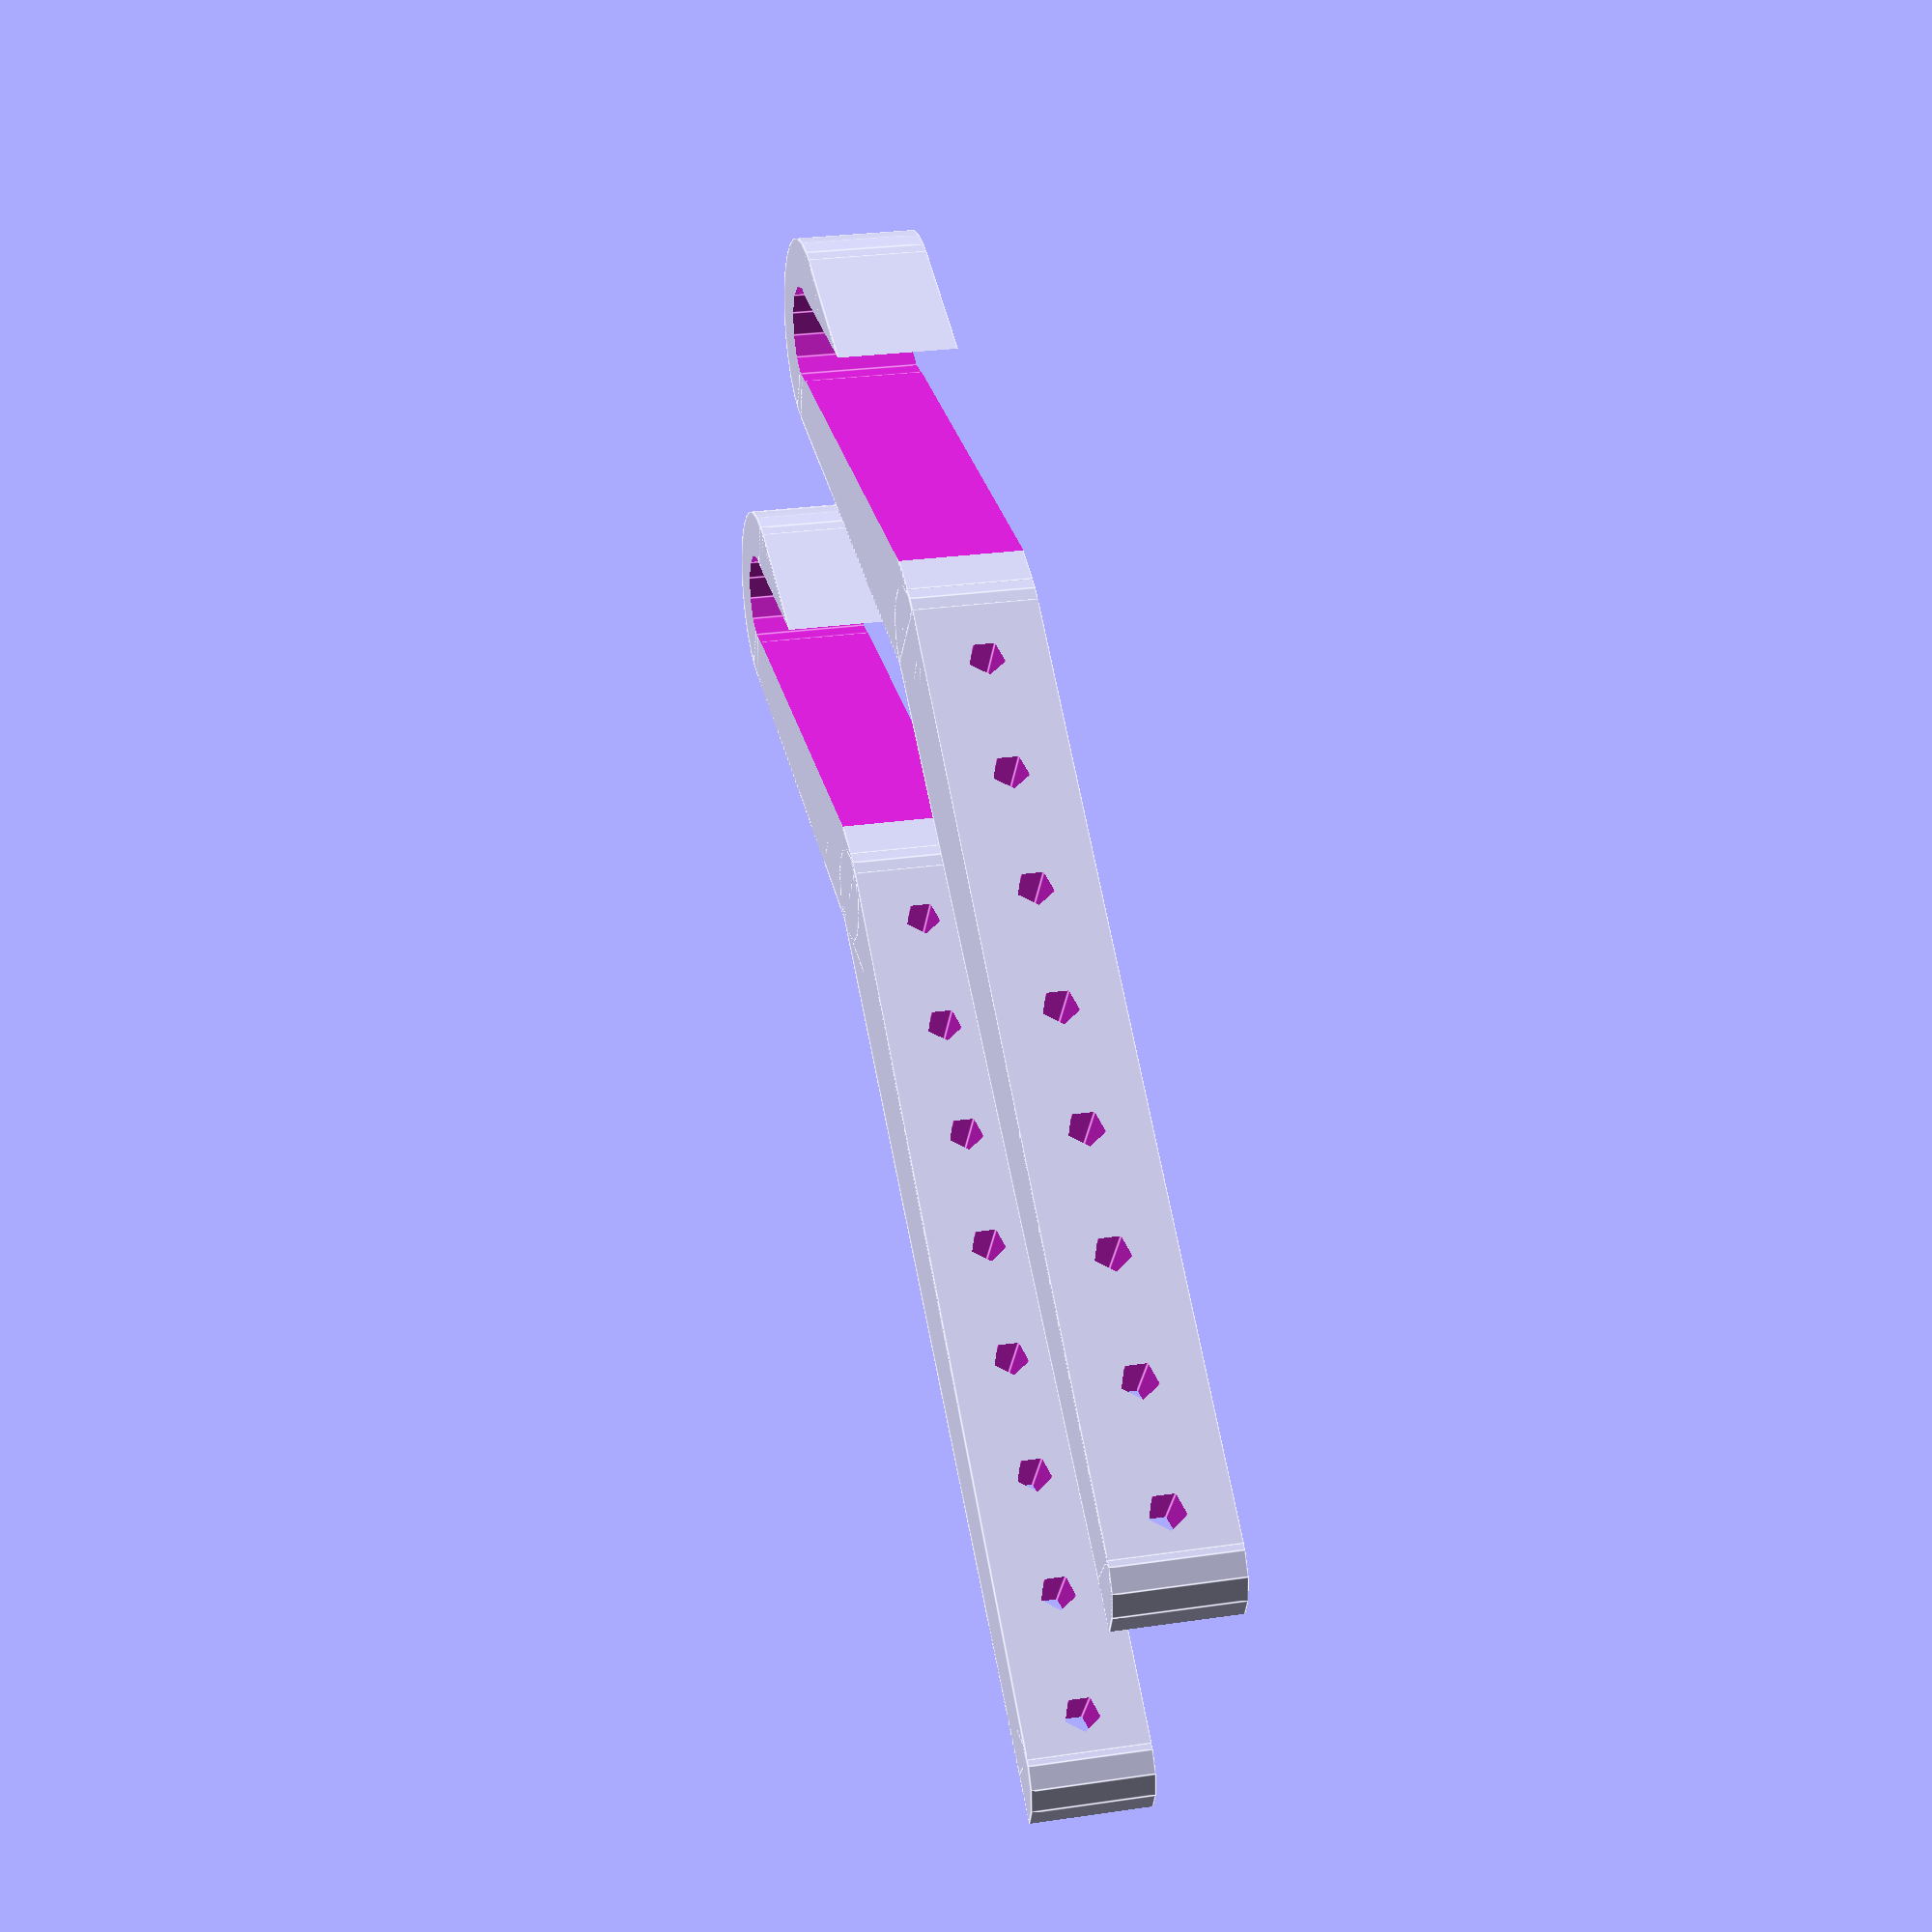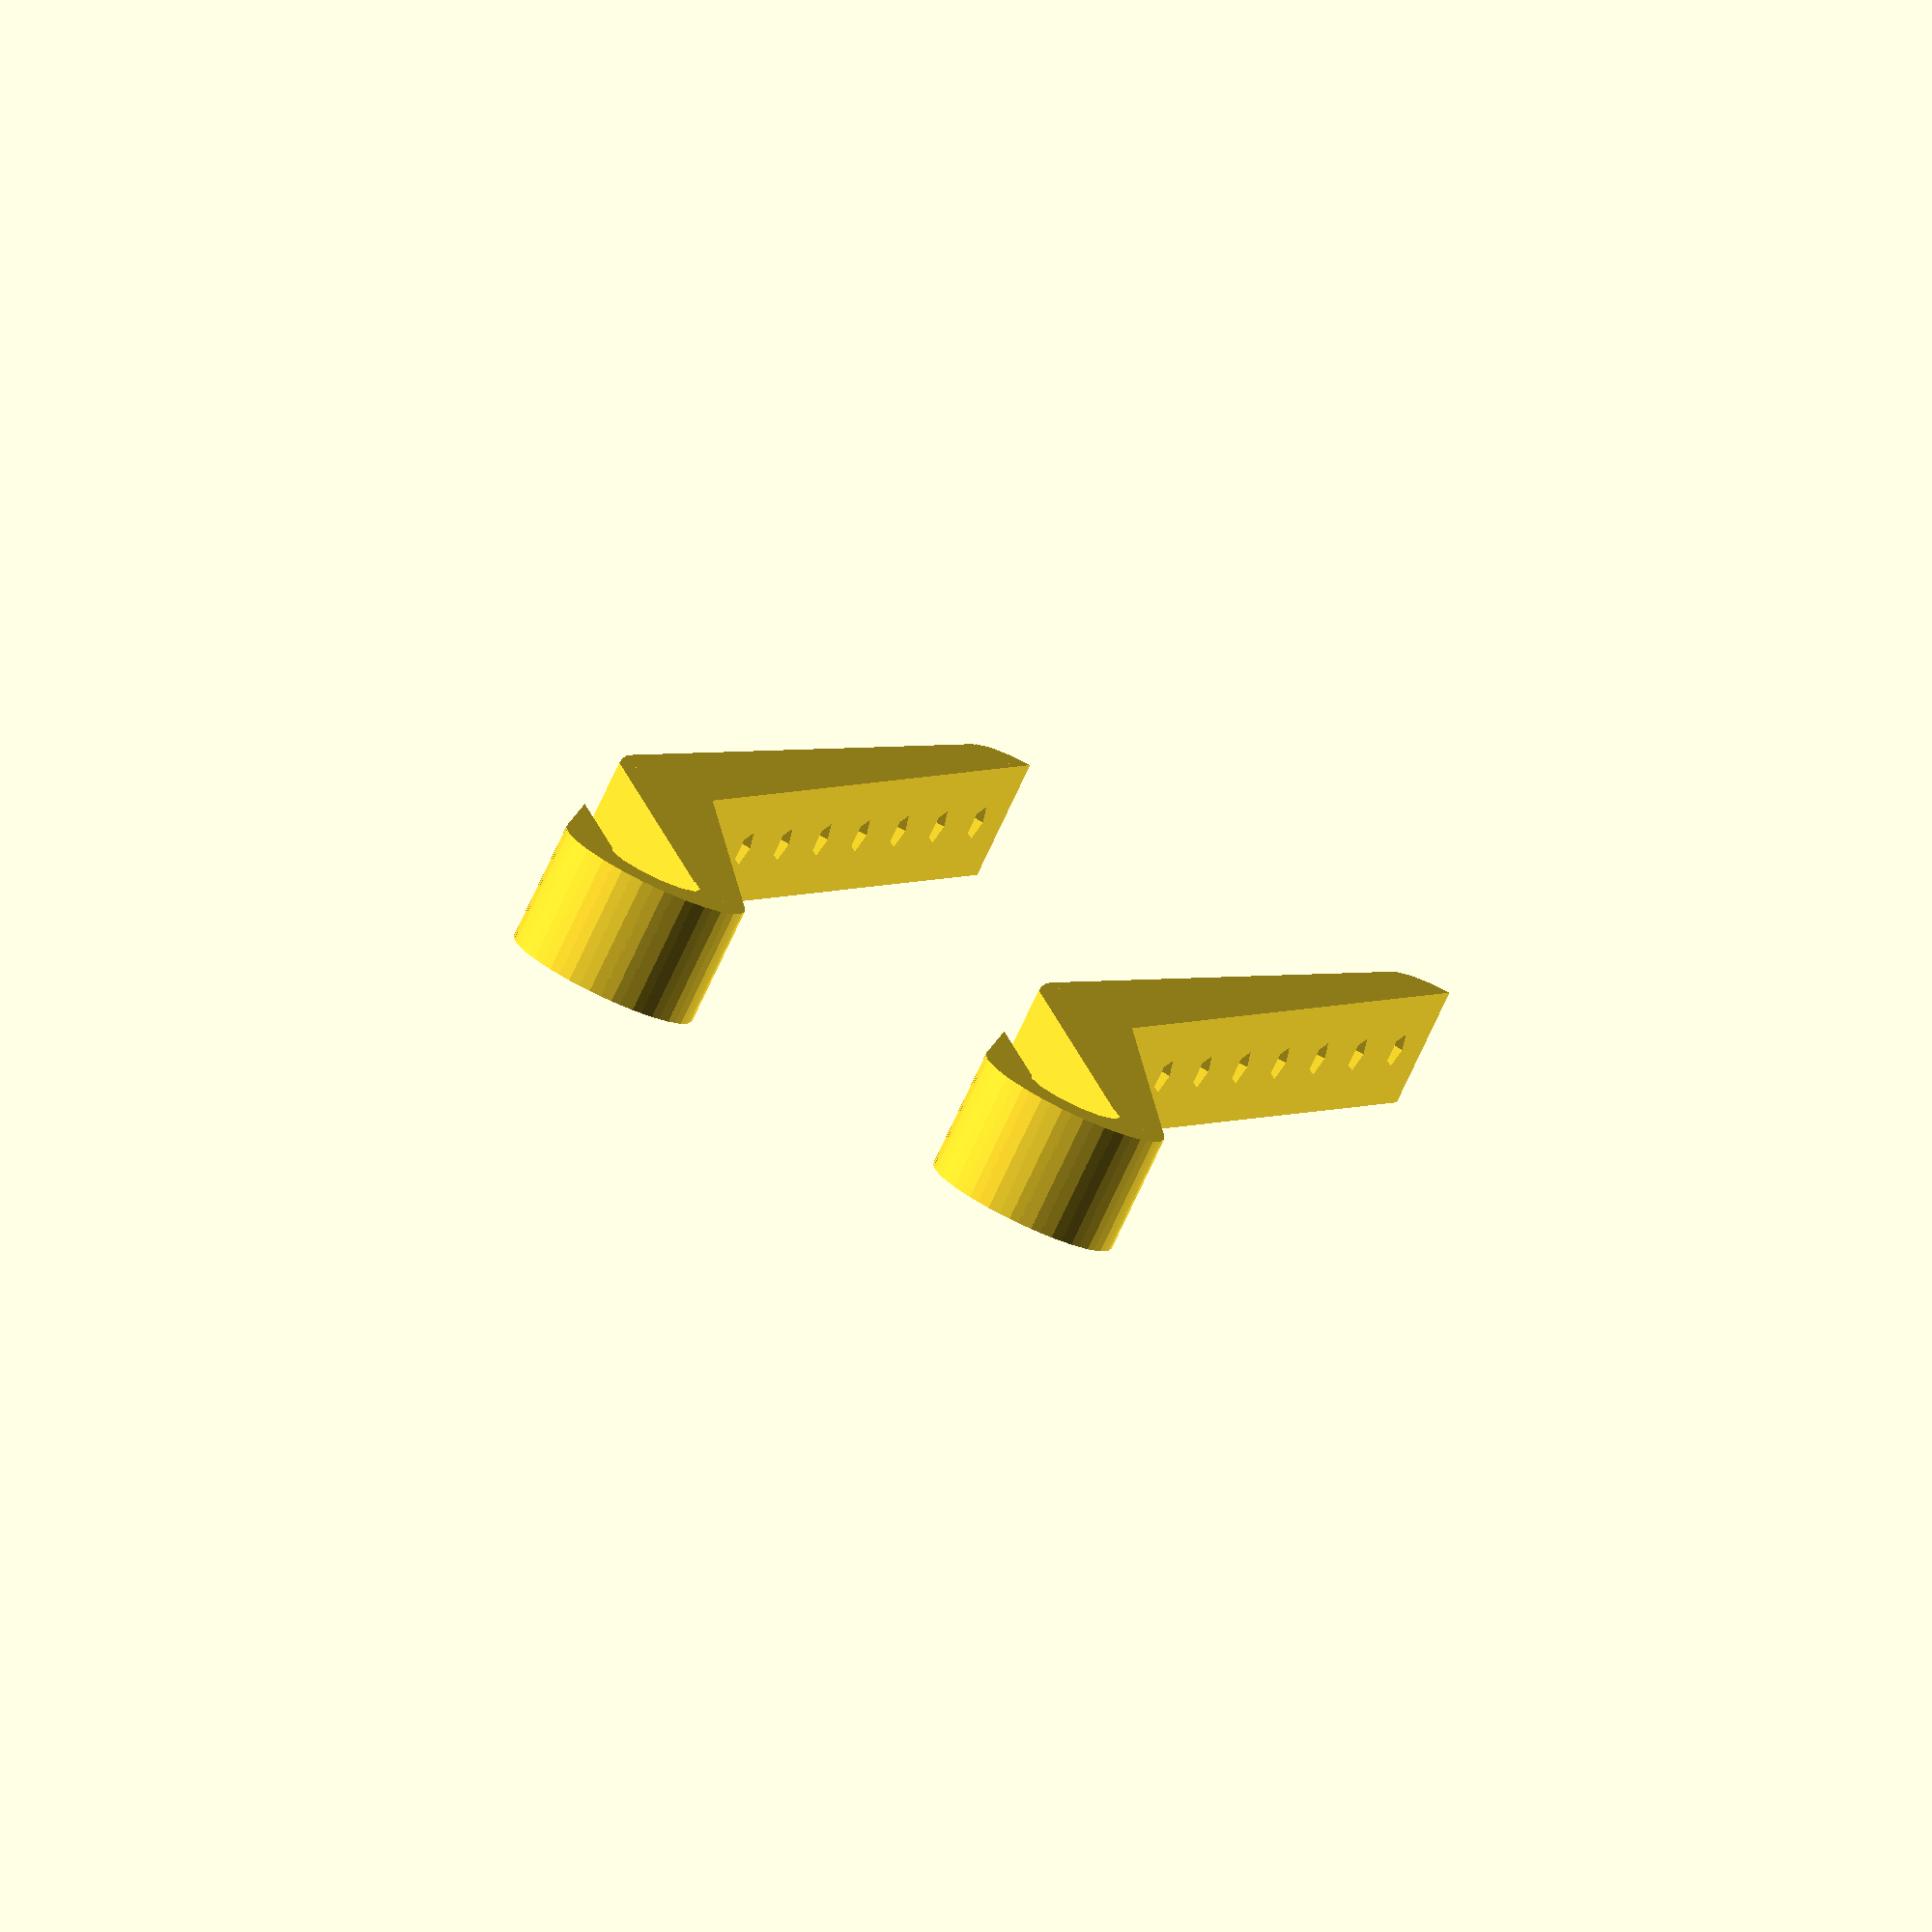
<openscad>
delta = 0.5;

module RoundedEnd(l,r,h)
{
    union()
    {
      translate([0,0,0]) cylinder(r=r,h=h);
      translate([0,-r,0]) cube(size=[l+r,2*r,h]);
    }
}

module RoundedEnds(l,r,h)
{
    union()
    {
      translate([0,0,0]) cylinder(r=r,h=h);
      translate([l,0,0]) cylinder(r=r,h=h);
      translate([0,-r,0]) cube(size=[l,2*r,h]);
    }
}

module TaperedRoundedEnds(l,r,h)
{
    intersection()
    {
        RoundedEnds(l,r,h);
        rotate(asin(r/l), [0,0,-1]) RoundedEnd(l,r,h);
    }
}


module ElectronicsBracket(length1, length2, holedia, offset, thickness, 
                          mountholes, mountholedia)
{
    difference()
    {
        union()
        {
            // Arm segment that hangs on top rail
            rotate(asin(offset/length1), [0,0,-1])
            {
                translate([-length1,0,0])
                {
                    difference()
                    {
                        TaperedRoundedEnds(length1, holedia, thickness);
                        translate([0,0,-delta]) cylinder(r=holedia/2,h=thickness+2*delta);
                        // Cut-out for in situ clip-on attachment
                        rotate([0,0,-18])
                            translate([0,-(holedia-delta)/2,-delta])
                                cube([length1, holedia-delta, thickness+2*delta]);                        
                    }
                }
            }
            // Arm segment for attaching mounting plate
            translate([0,-holedia/2,0])
            {
                rotate(asin(holedia/2/length2),[0,0,1])
                {
                    TaperedRoundedEnds(length2, holedia/2, thickness);
                }
            }
        }
        // Mounting holes
        for (x = mountholes)
        {
            translate([x,delta,thickness/2]) 
                rotate([90,0,0]) 
                    cylinder(r=mountholedia/2,h=holedia*2);
        }
    }
}

for (y = [-20,20])
{
    translate([0,y,0]) ElectronicsBracket(40, 78, 8, 9, 10, [5,15,25,35,45,55,65,75], 3);
}


</openscad>
<views>
elev=333.8 azim=145.2 roll=256.8 proj=p view=edges
elev=78.9 azim=249.7 roll=154.7 proj=o view=wireframe
</views>
